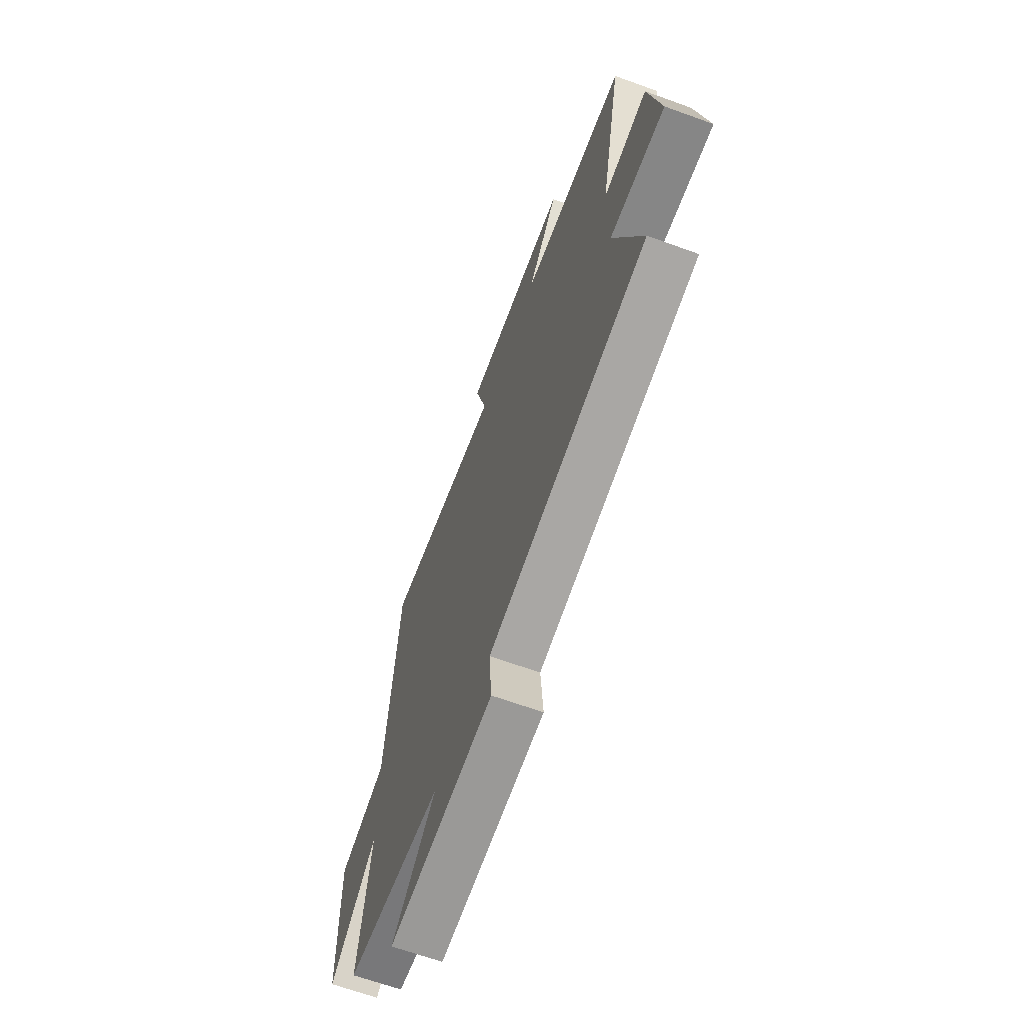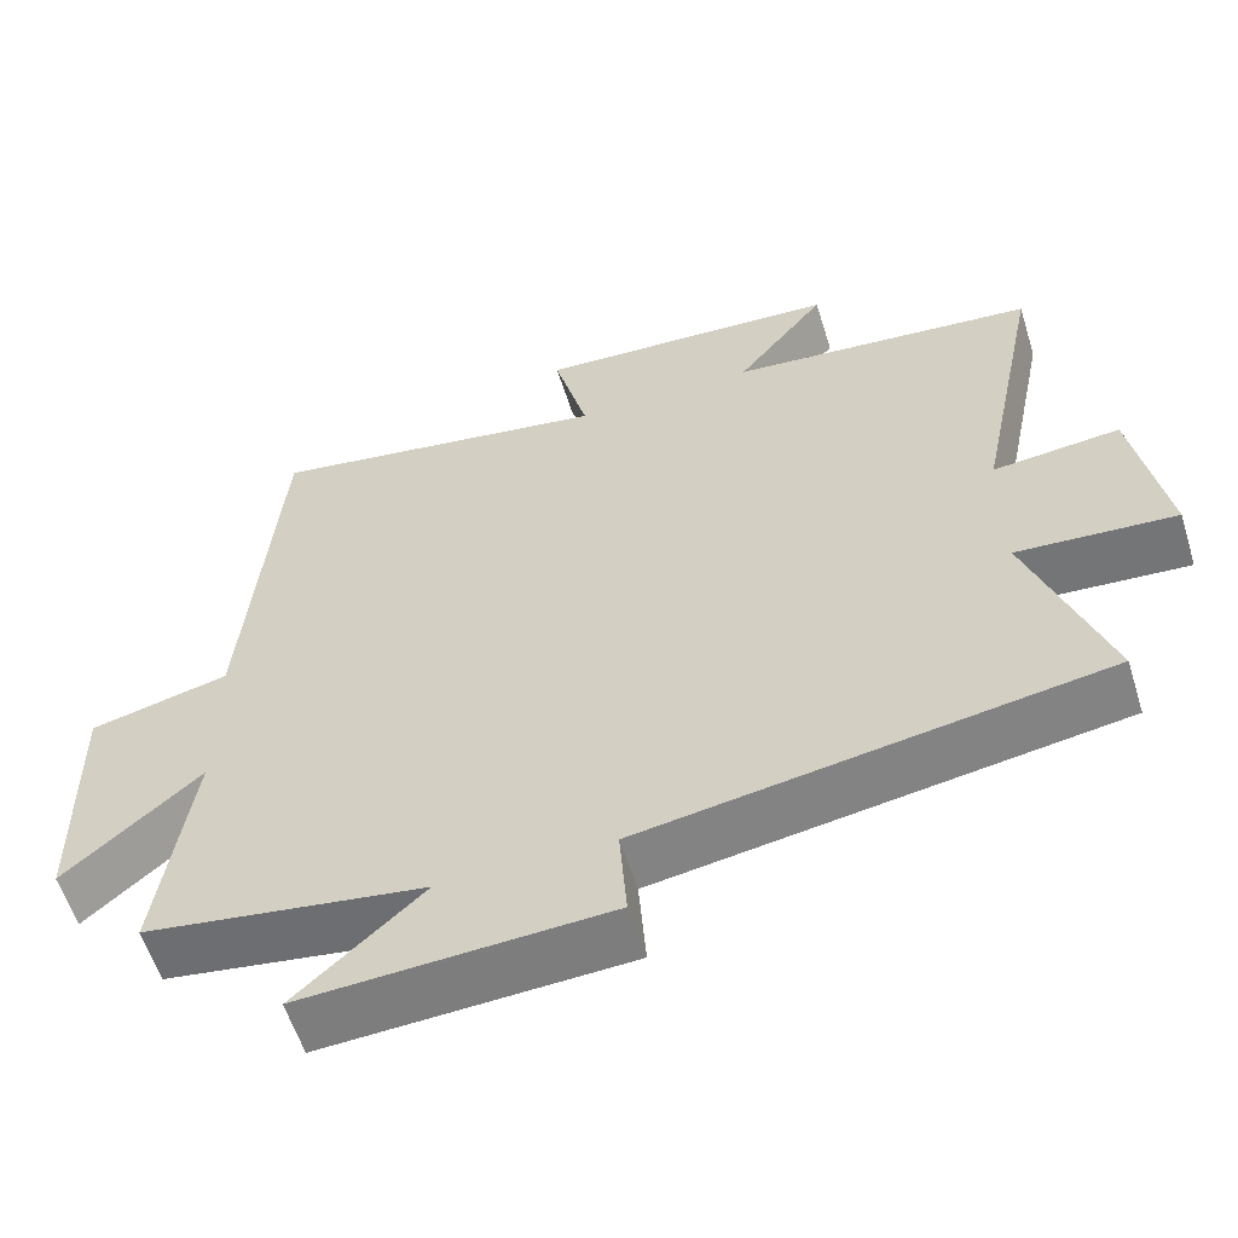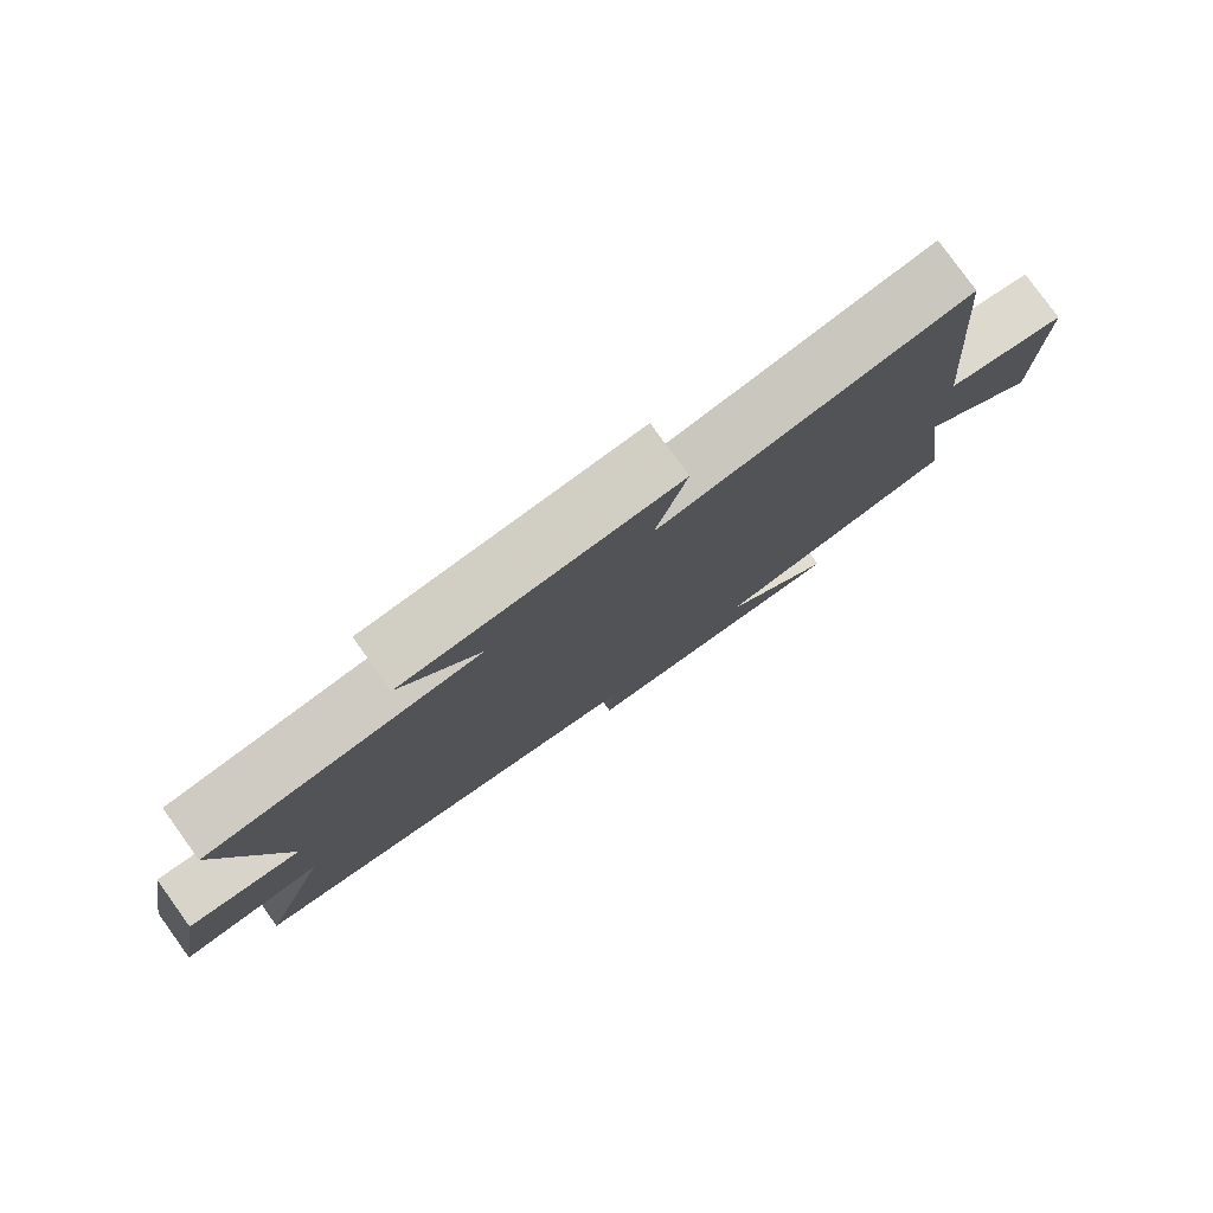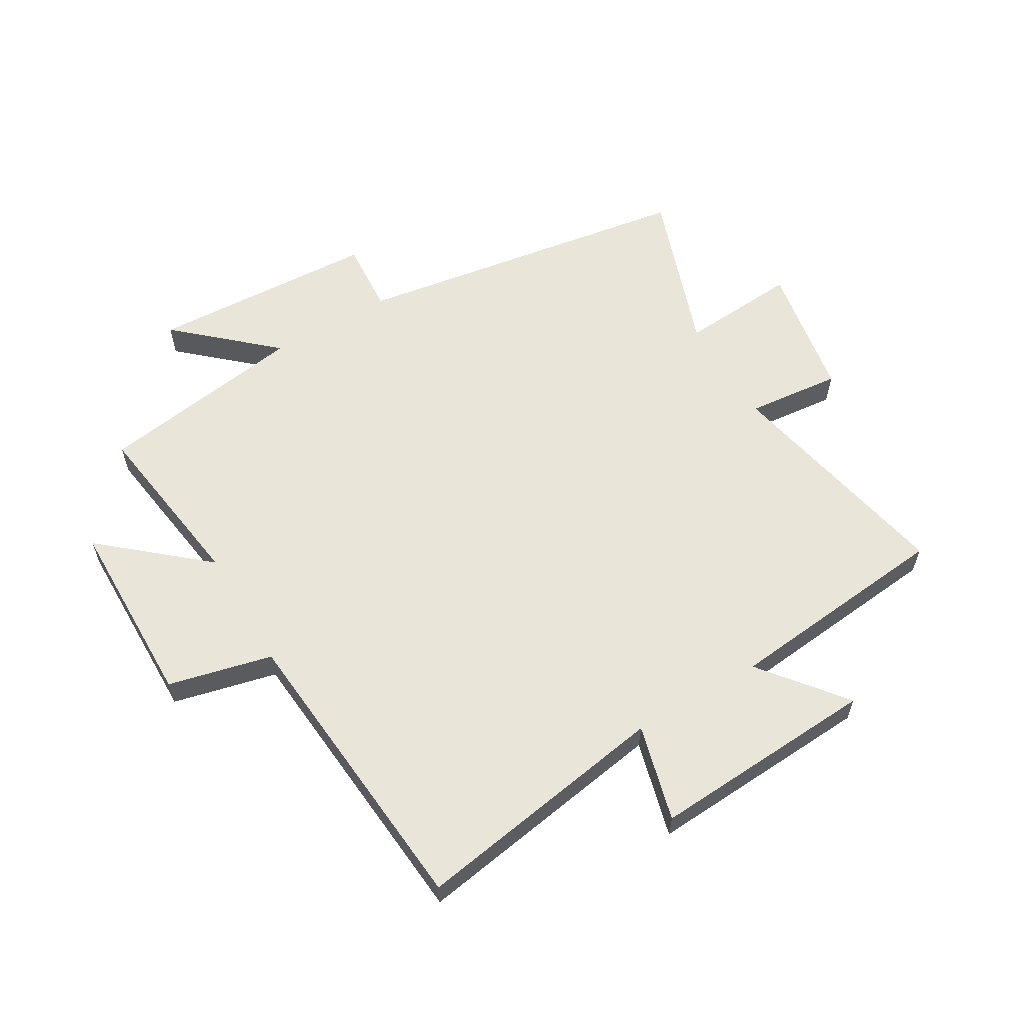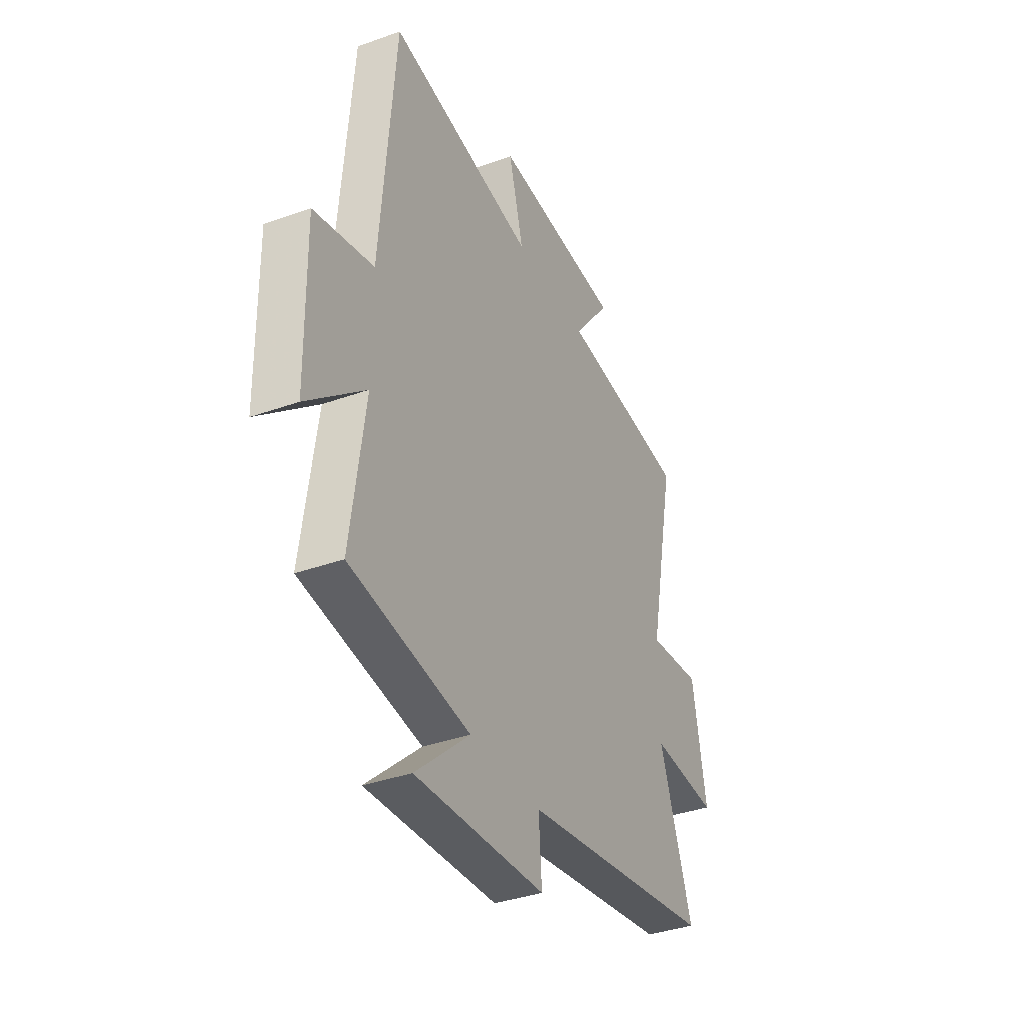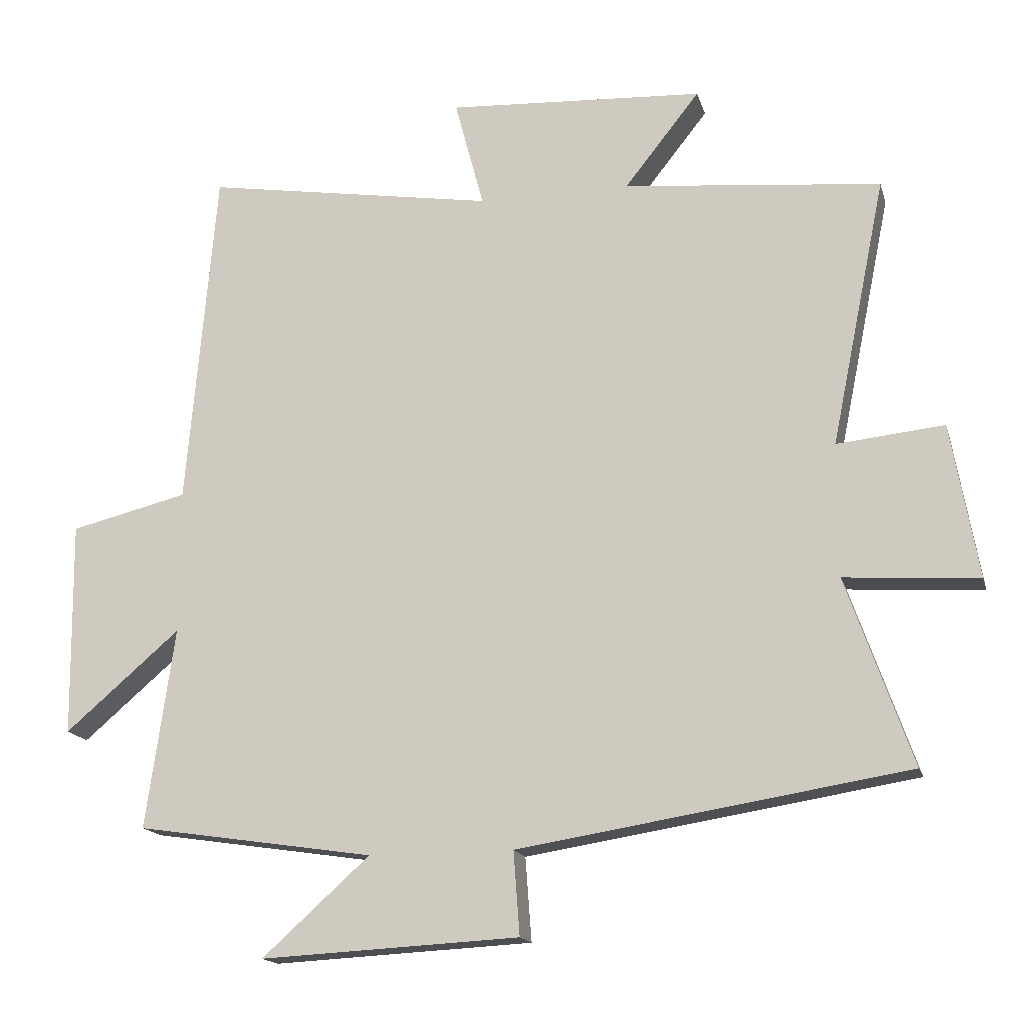
<metadata>
{"format":"obj","ext":"obj","renderer":"f3d","projection":"perspective","resolution":1024,"background":"white","views":[{"elev":-66.0,"azim":70.0,"up":"+Z"},{"elev":-58.1,"azim":17.3,"up":"+Z"},{"elev":79.7,"azim":144.2,"up":"+Z"},{"elev":59.7,"azim":-30.6,"up":"+Y"},{"elev":-36.7,"azim":-65.0,"up":"+Z"},{"elev":-16.3,"azim":14.3,"up":"+Z"}]}
</metadata>
<code>
v 0.597 0.07 -0.409
v 0.023 0.07 -0.5
v 0.032 0.07 -0.623
v -0.35 0.07 -0.643
v -0.191 0.07 -0.5
v -0.542 0.07 -0.447
v -0.5 0.07 -0.15
v -0.67 0.07 -0.296
v -0.674 0.07 0.022
v -0.5 0.07 0.064
v -0.457 0.07 0.57
v -0.026 0.07 0.5
v -0.069 0.07 0.662
v 0.311 0.07 0.64
v 0.2 0.07 0.5
v 0.581 0.07 0.462
v 0.5 0.07 0.066
v 0.658 0.07 0.082
v 0.698 0.07 -0.146
v 0.5 0.07 -0.132
v 0.597 0 -0.409
v 0.023 0 -0.5
v 0.032 0 -0.623
v -0.35 0 -0.643
v -0.191 0 -0.5
v -0.542 0 -0.447
v -0.5 0 -0.15
v -0.67 0 -0.296
v -0.674 0 0.022
v -0.5 0 0.064
v -0.457 0 0.57
v -0.026 0 0.5
v -0.069 0 0.662
v 0.311 0 0.64
v 0.2 0 0.5
v 0.581 0 0.462
v 0.5 0 0.066
v 0.658 0 0.082
v 0.698 0 -0.146
v 0.5 0 -0.132
f 17 18 19 20
f 15 16 17
f 15 17 20
f 12 13 14 15
f 12 15 20 1
f 10 11 12 1
f 7 8 9 10
f 5 6 7
f 5 7 10 1
f 2 3 4 5
f 1 2 5
f 40 39 38 37
f 37 36 35
f 40 37 35
f 35 34 33 32
f 21 40 35 32
f 21 32 31 30
f 30 29 28 27
f 27 26 25
f 21 30 27 25
f 25 24 23 22
f 25 22 21
f 1 21 22 2
f 2 22 23 3
f 3 23 24 4
f 4 24 25 5
f 5 25 26 6
f 6 26 27 7
f 7 27 28 8
f 8 28 29 9
f 9 29 30 10
f 10 30 31 11
f 11 31 32 12
f 12 32 33 13
f 13 33 34 14
f 14 34 35 15
f 15 35 36 16
f 16 36 37 17
f 17 37 38 18
f 18 38 39 19
f 19 39 40 20
f 20 40 21 1

</code>
